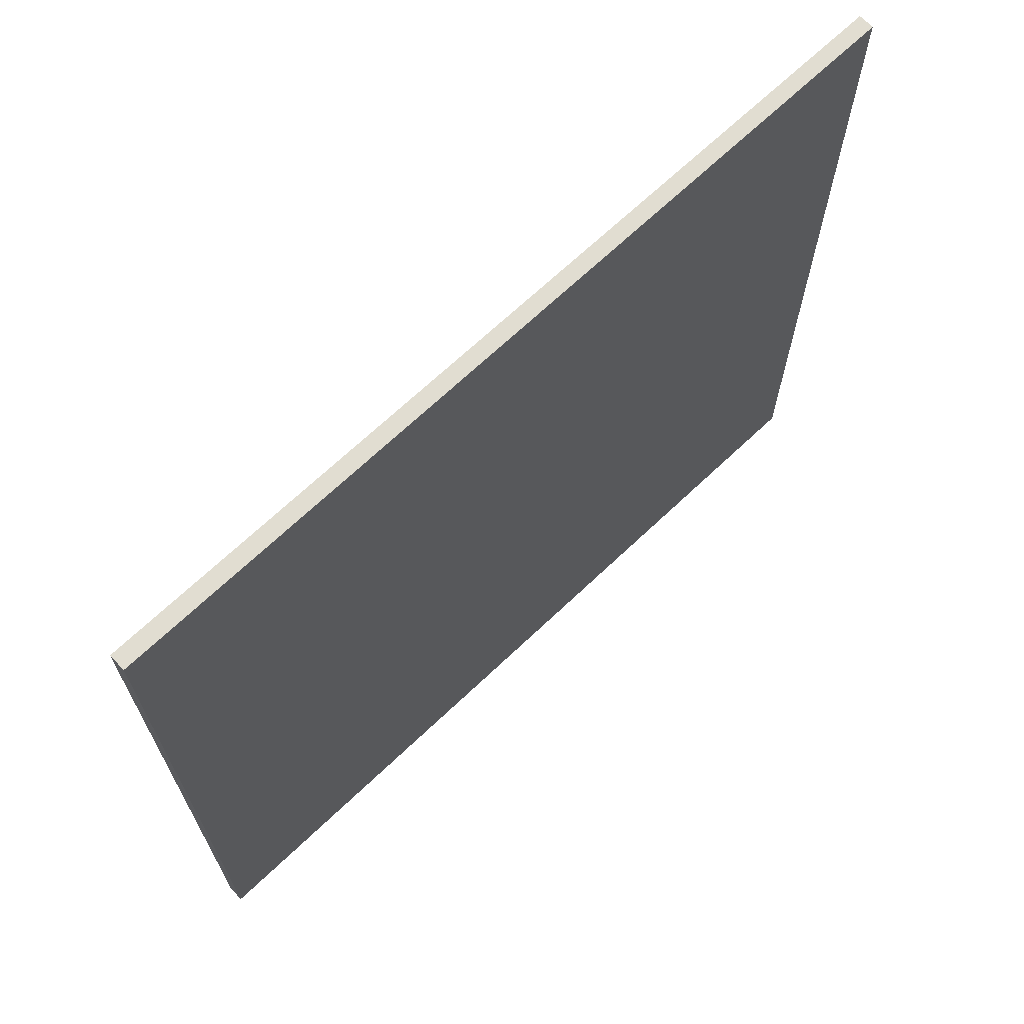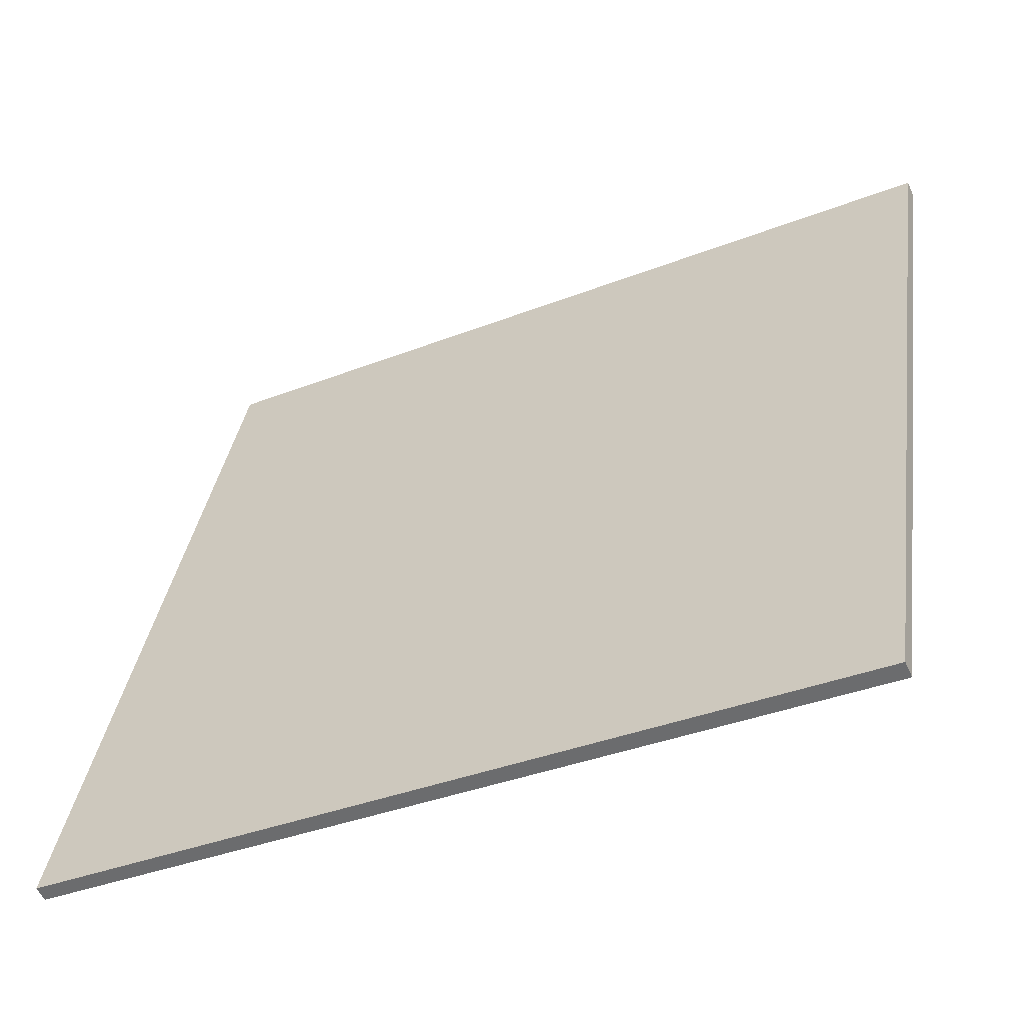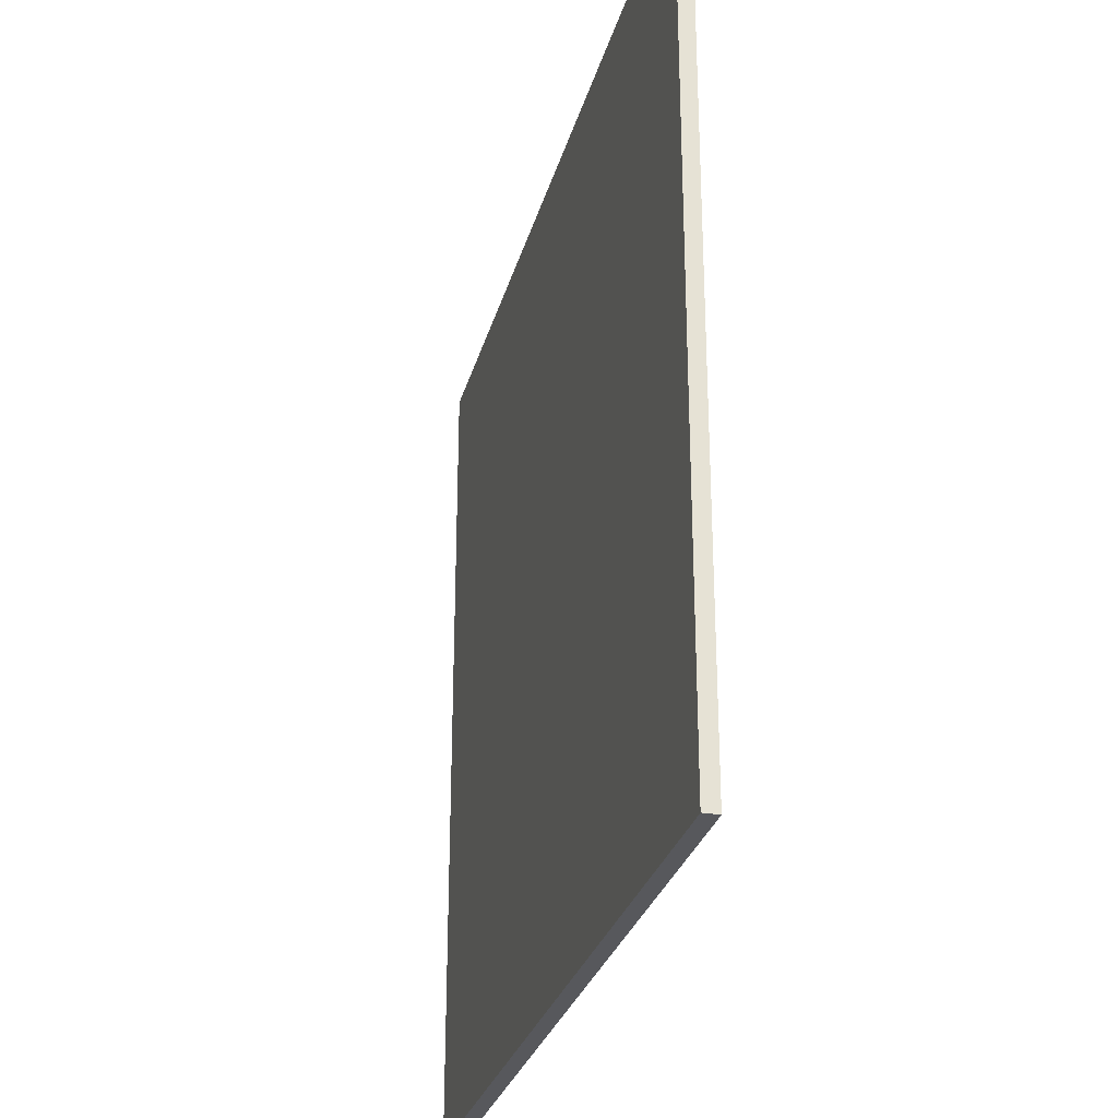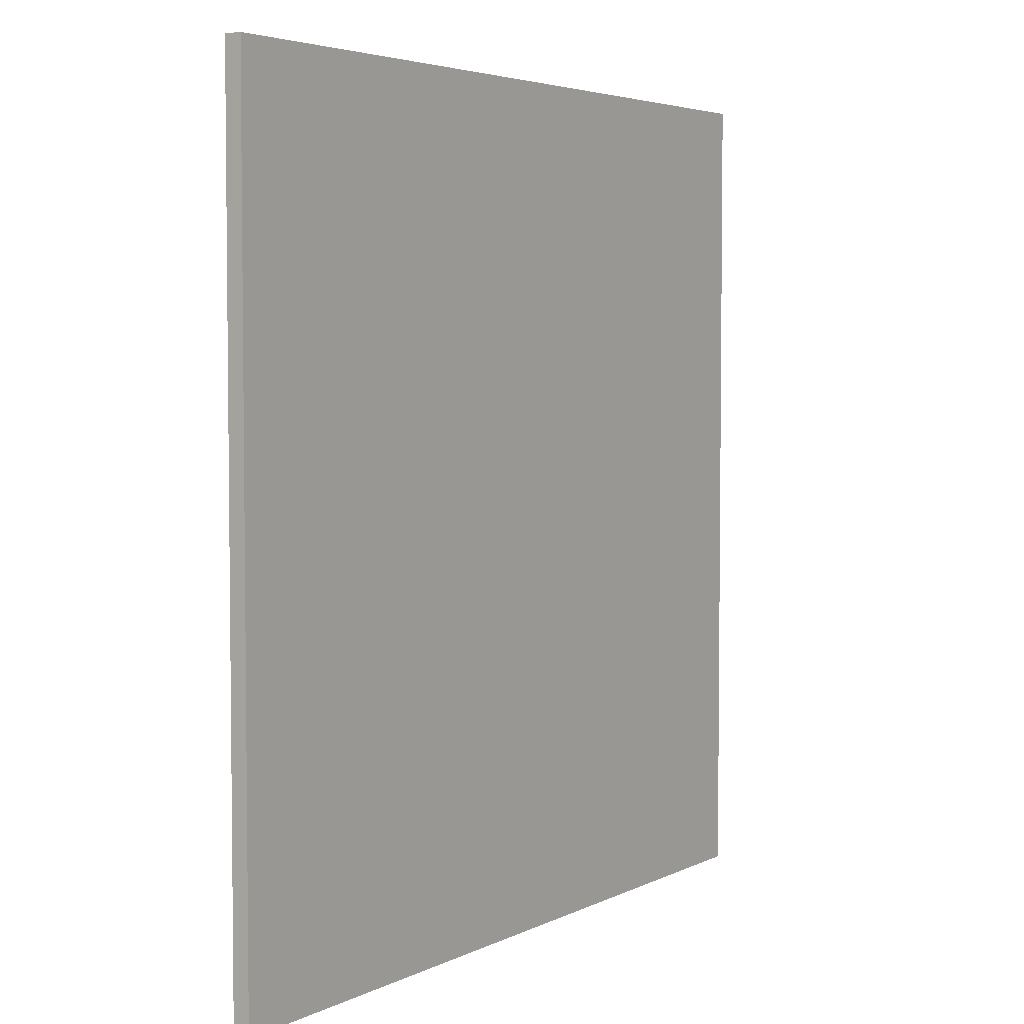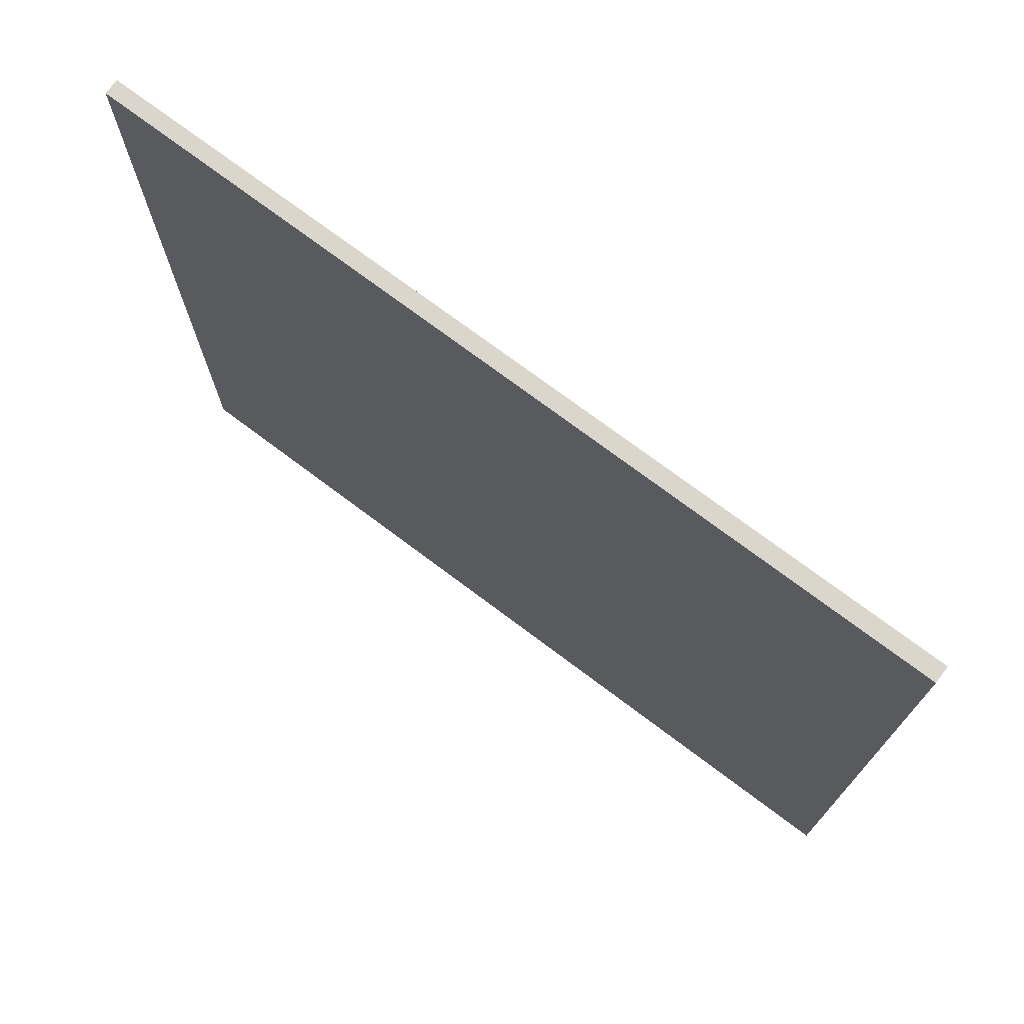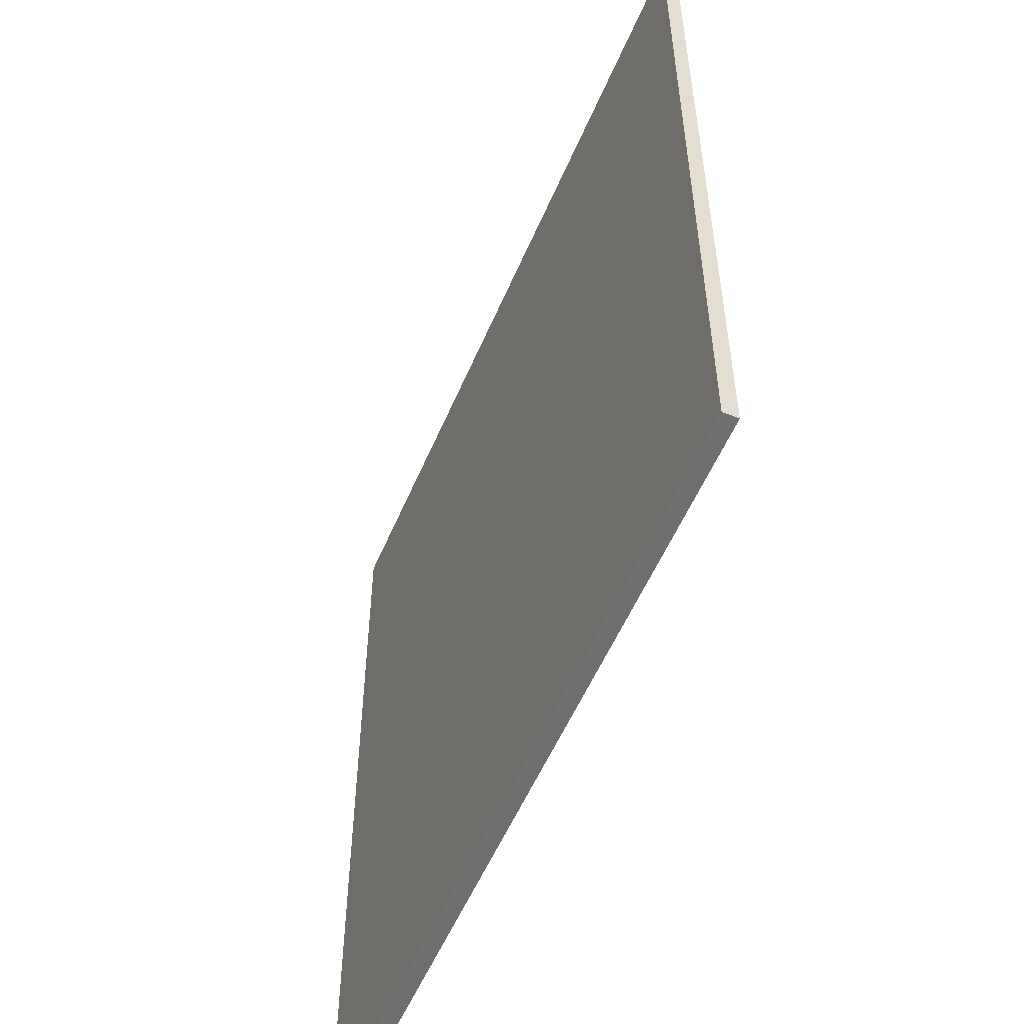
<metadata>
{"format":"obj","ext":"obj","renderer":"f3d","projection":"perspective","resolution":1024,"background":"white","views":[{"elev":68.7,"azim":161.6,"up":"+Z"},{"elev":35.2,"azim":8.2,"up":"+Y"},{"elev":-28.6,"azim":-79.2,"up":"+Z"},{"elev":4.2,"azim":148.1,"up":"+Z"},{"elev":74.1,"azim":61.9,"up":"+Z"},{"elev":-54.5,"azim":-87.6,"up":"+Z"}]}
</metadata>
<code>
v 30.53 72.58 -3.934
v 30.53 72.58 3.934
v 30.59 72.45 -3.934
v 30.59 72.45 3.934
v 37.66 75.92 -3.934
v 37.66 75.92 3.934
v 37.72 75.78 -3.934
v 37.72 75.78 3.934
f 1 3 4
f 4 2 1
f 5 6 8
f 8 7 5
f 1 2 6
f 6 5 1
f 3 7 8
f 8 4 3
f 1 5 7
f 7 3 1
f 2 4 8
f 8 6 2

</code>
